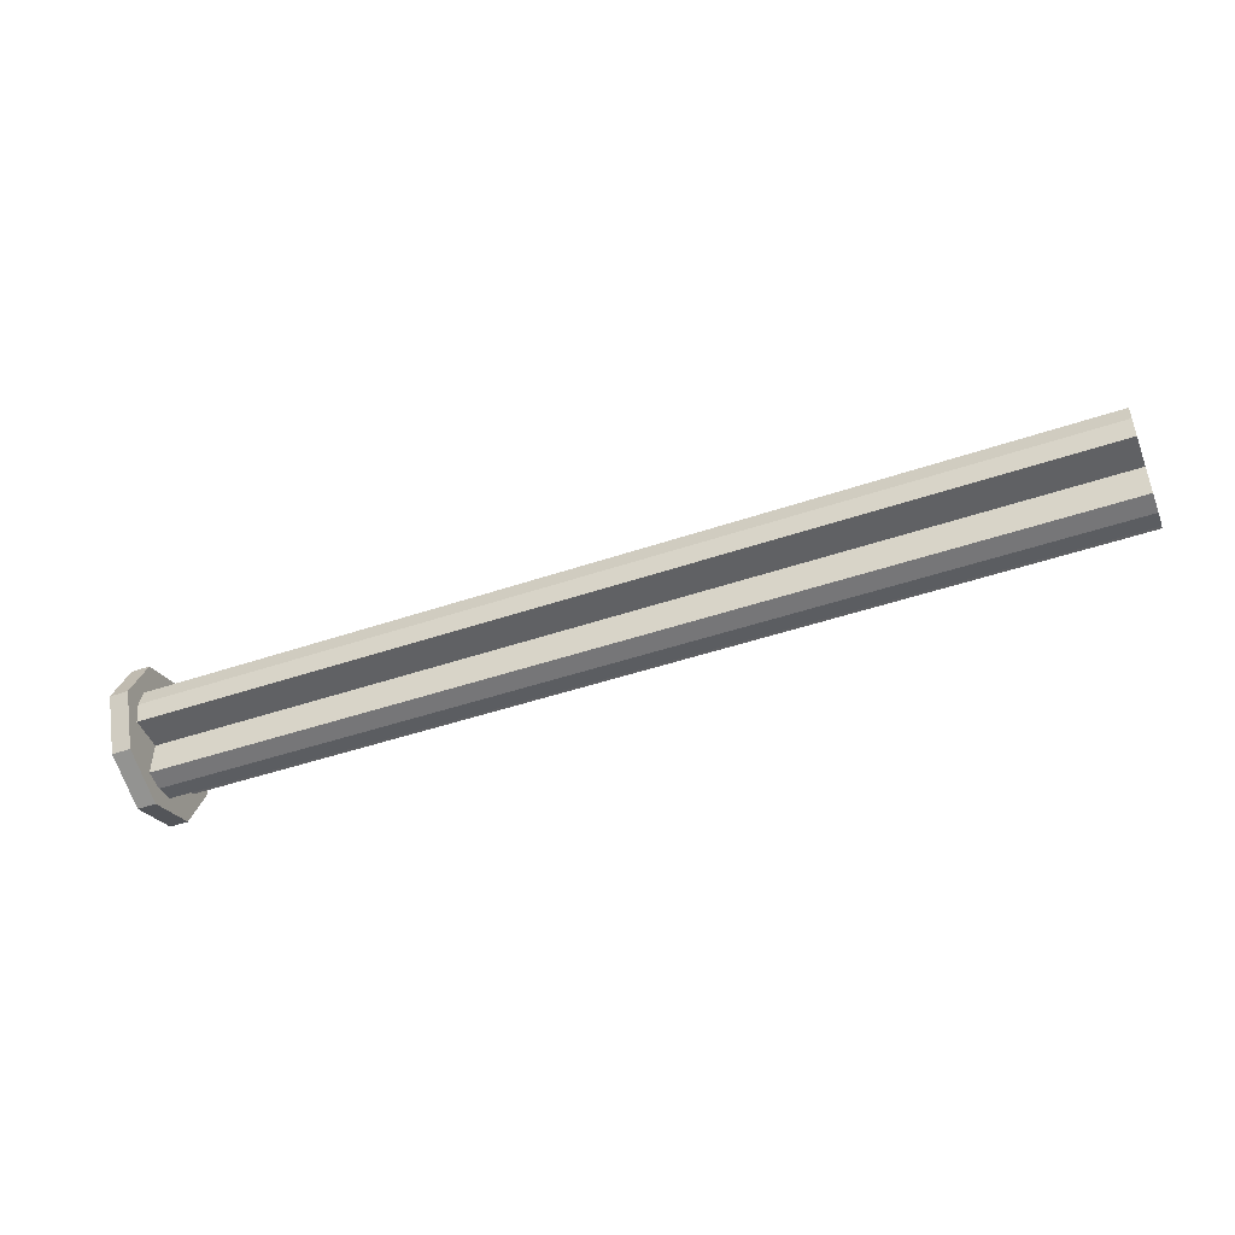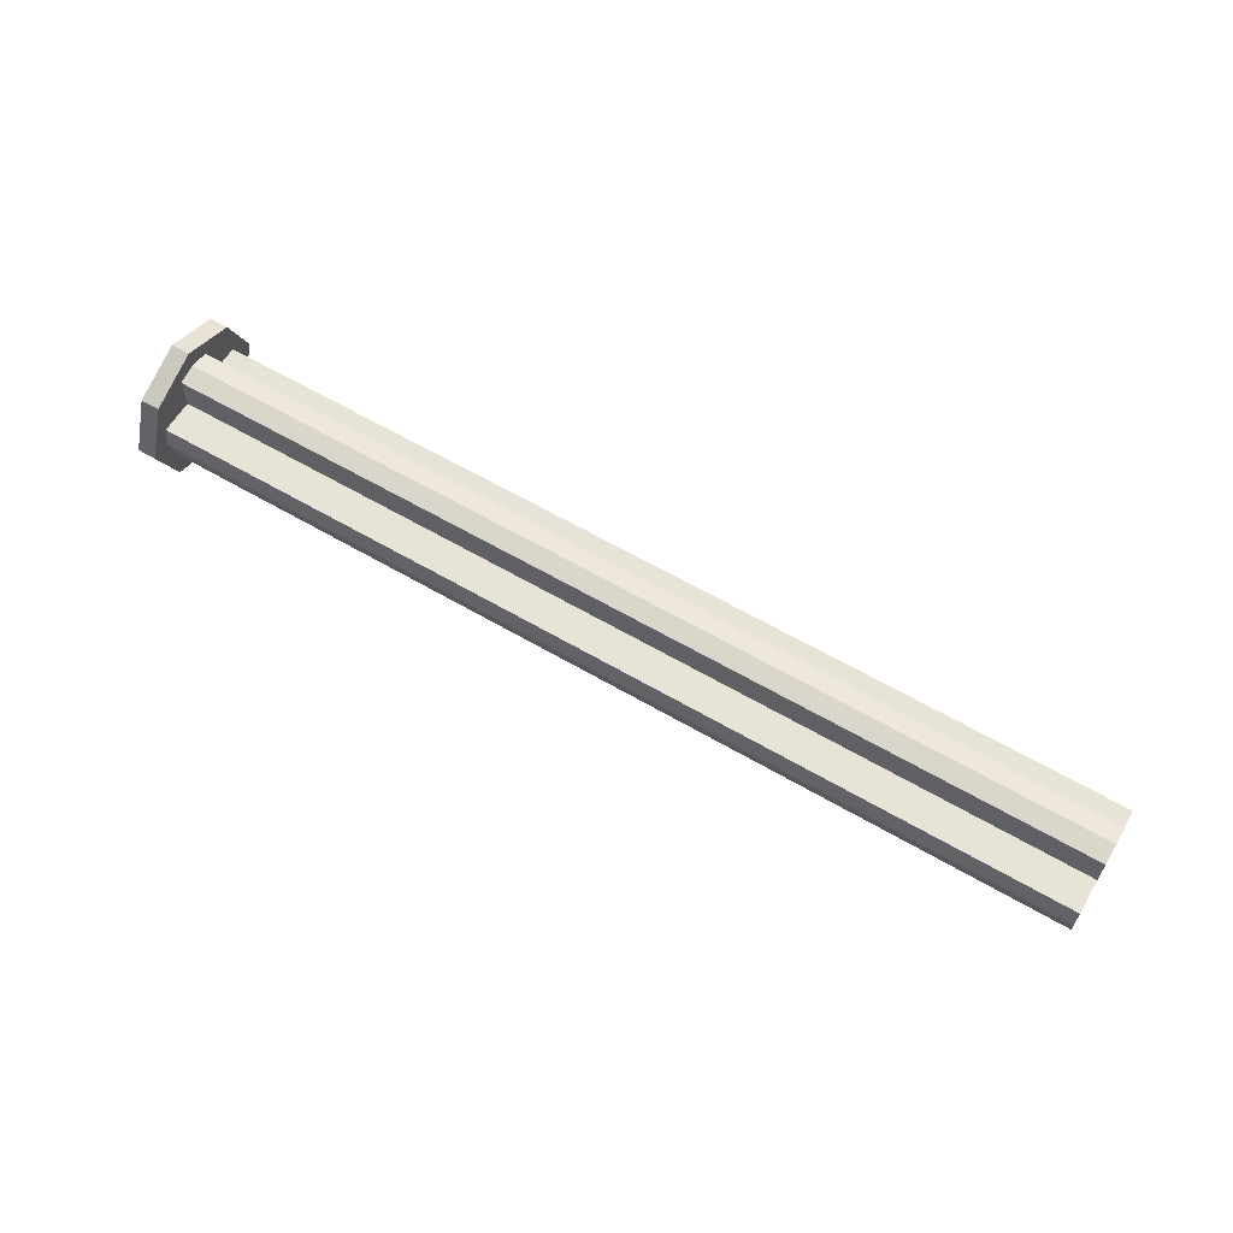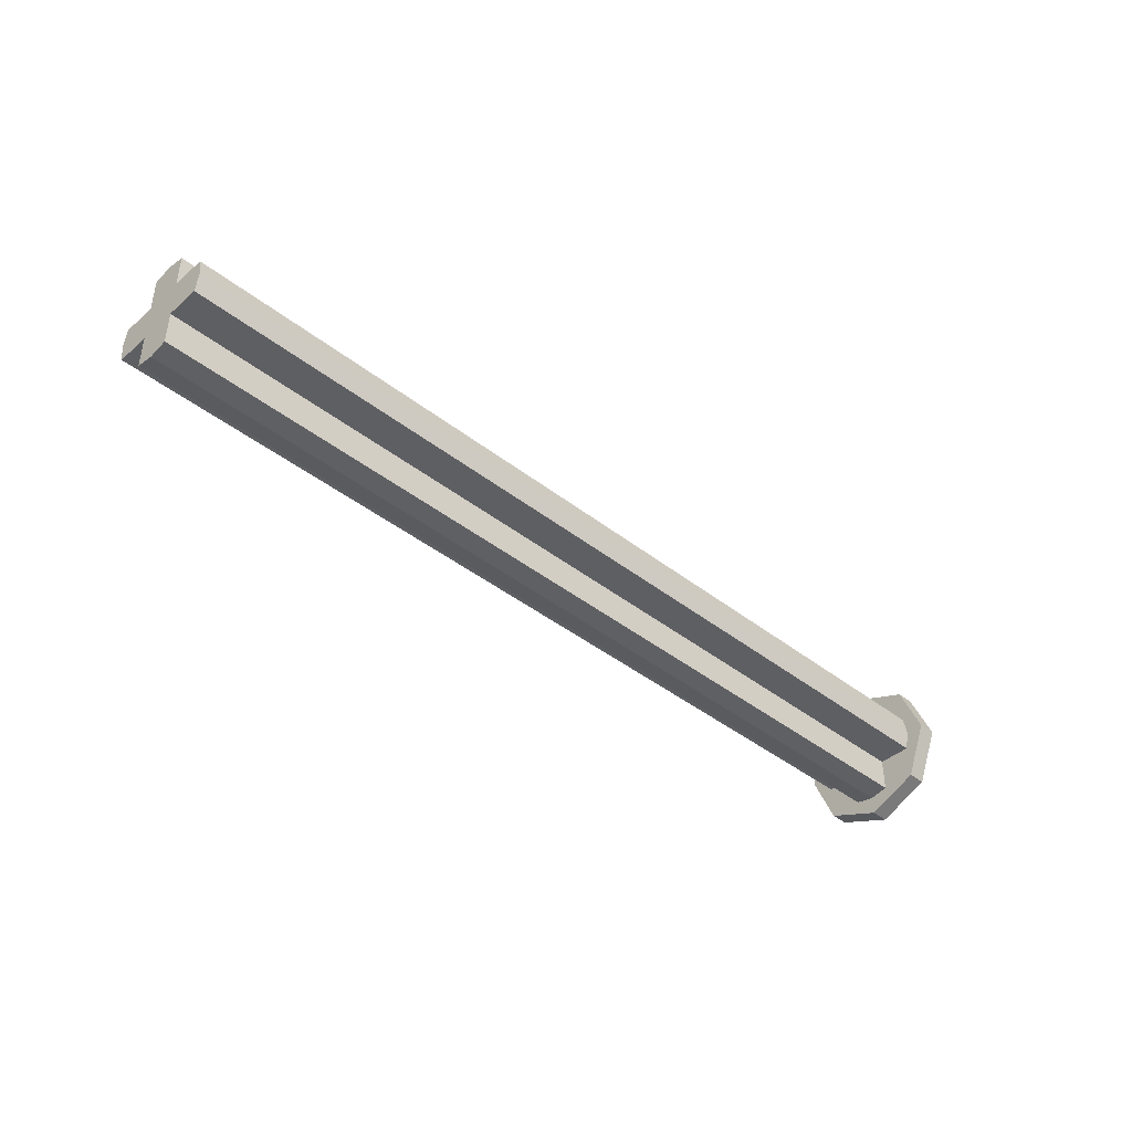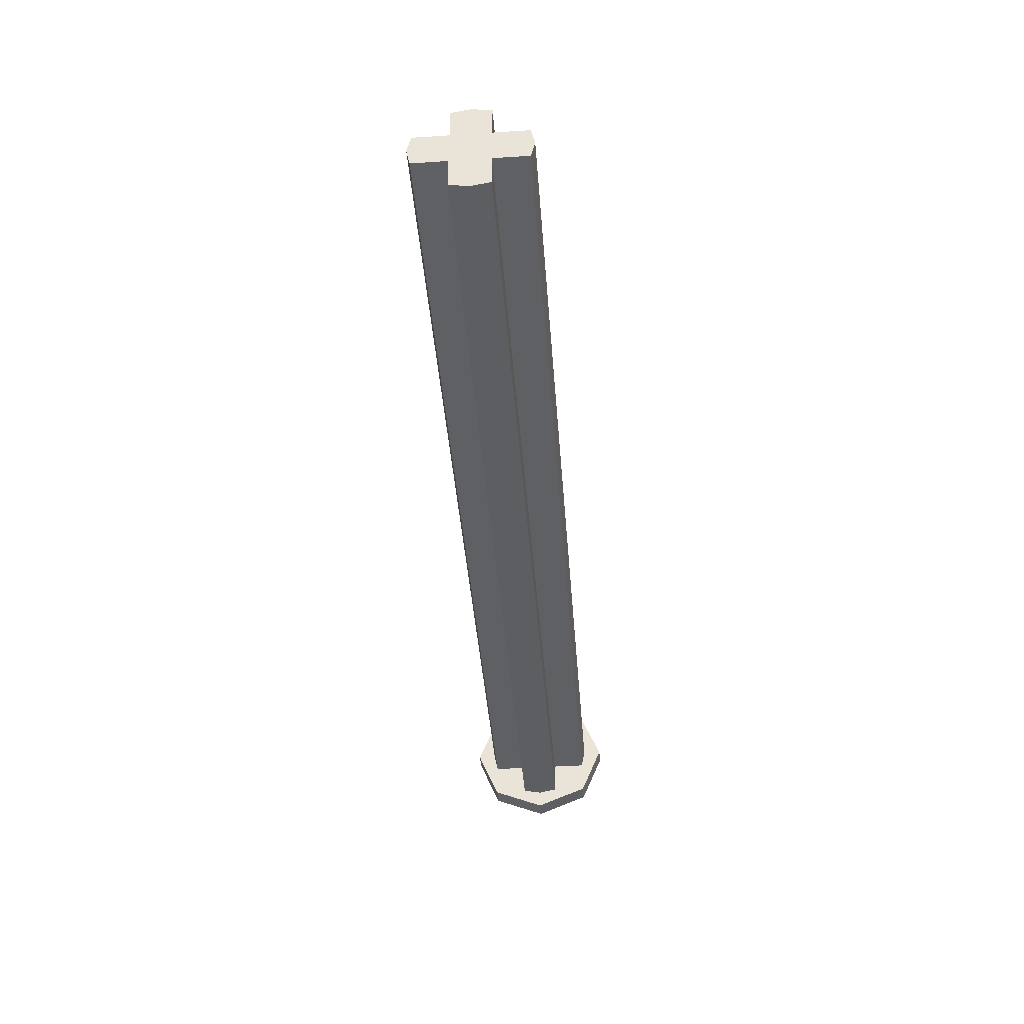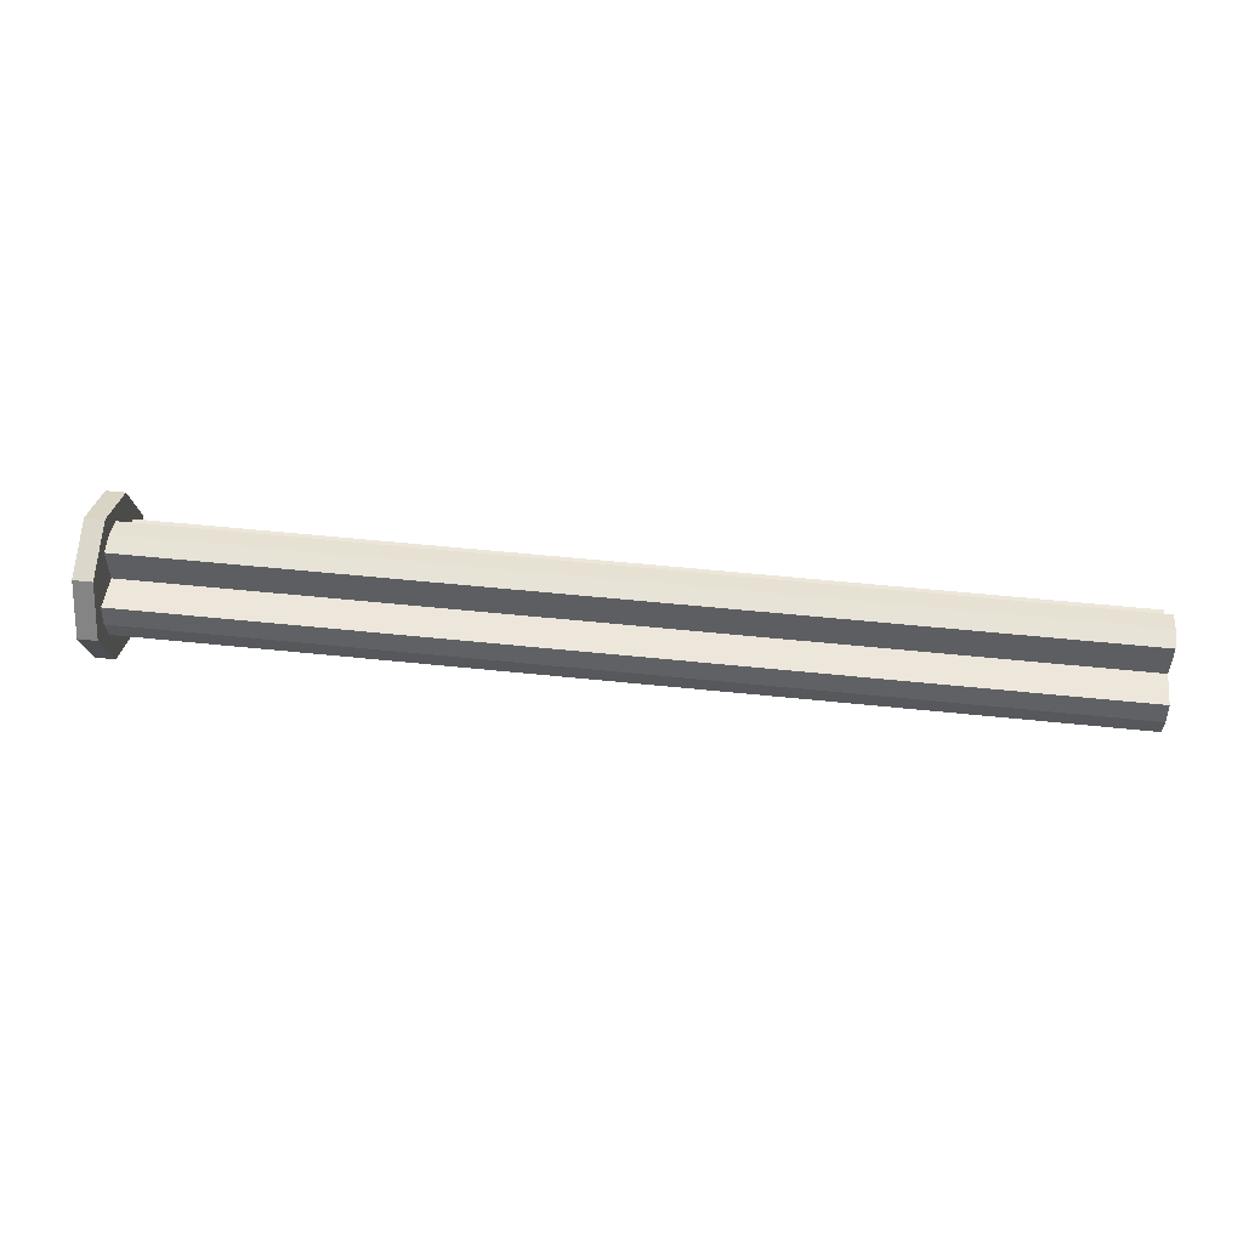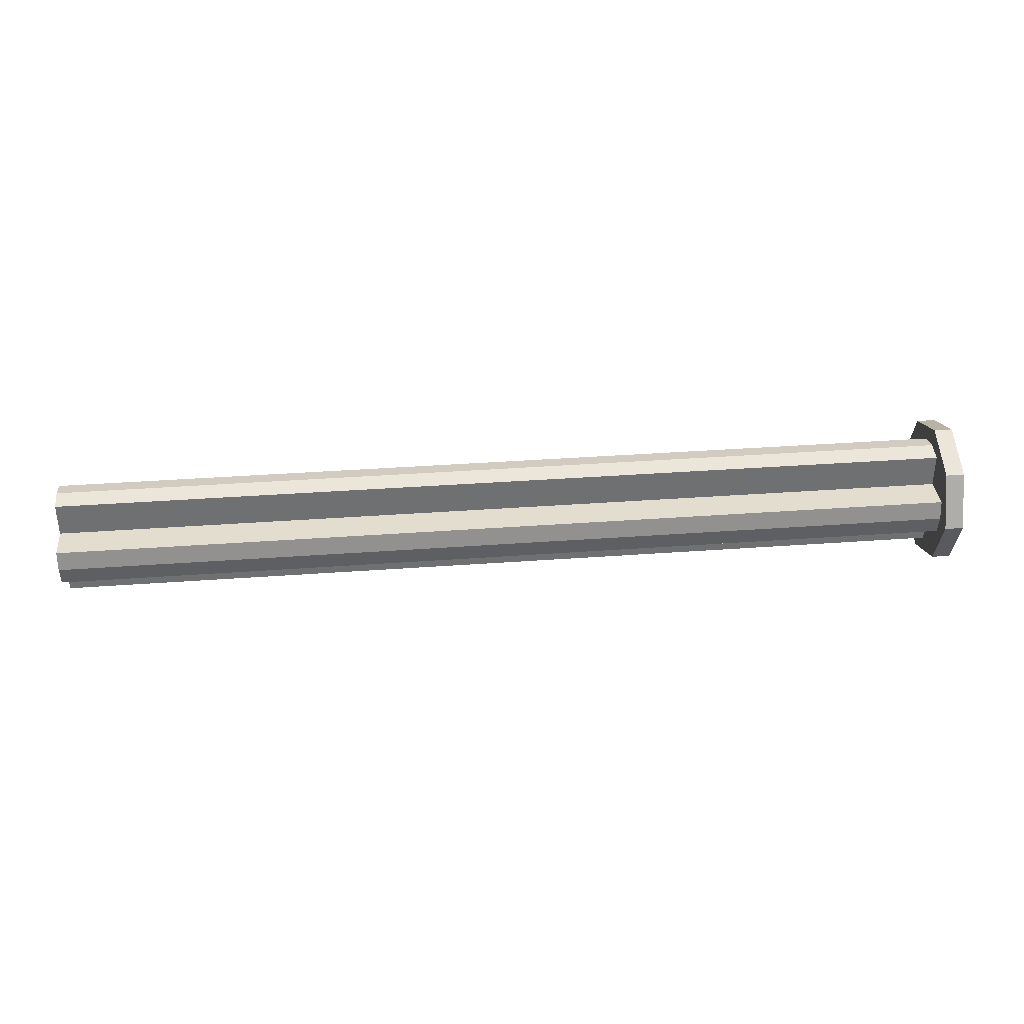
<metadata>
{"format":"obj","ext":"obj","renderer":"f3d","projection":"perspective","resolution":1024,"background":"white","views":[{"elev":-46.9,"azim":-158.9,"up":"+Z"},{"elev":61.6,"azim":-149.3,"up":"+Z"},{"elev":-41.3,"azim":-43.6,"up":"+Z"},{"elev":-42.7,"azim":-85.6,"up":"+Z"},{"elev":50.3,"azim":-173.3,"up":"+Y"},{"elev":35.6,"azim":-5.6,"up":"+Y"}]}
</metadata>
<code>
v 2.4 0.3 0
v -2.5 0.3 0
v -2.5 0.2801 0.1
v 2.4 0.2801 0.1
v 2.4 0.2801 0.1
v -2.5 0.2801 0.1
v -2.5 0.1 0.1
v 2.4 0.1 0.1
v 2.4 0.1 0.1
v -2.5 0.1 0.1
v -2.5 0.1 0.2801
v 2.4 0.1 0.2801
v 2.4 0.1 0.2801
v -2.5 0.1 0.2801
v -2.5 0 0.3
v 2.4 0 0.3
v 2.4 -0.3 0
v 2.4 -0.2801 0.1
v -2.5 -0.2801 0.1
v -2.5 -0.3 0
v 2.4 -0.2801 0.1
v 2.4 -0.1 0.1
v -2.5 -0.1 0.1
v -2.5 -0.2801 0.1
v 2.4 -0.1 0.1
v 2.4 -0.1 0.2801
v -2.5 -0.1 0.2801
v -2.5 -0.1 0.1
v 2.4 -0.1 0.2801
v 2.4 0 0.3
v -2.5 0 0.3
v -2.5 -0.1 0.2801
v 2.4 0.3 0
v 2.4 0.2801 -0.1
v -2.5 0.2801 -0.1
v -2.5 0.3 0
v 2.4 0.2801 -0.1
v 2.4 0.1 -0.1
v -2.5 0.1 -0.1
v -2.5 0.2801 -0.1
v 2.4 0.1 -0.1
v 2.4 0.1 -0.2801
v -2.5 0.1 -0.2801
v -2.5 0.1 -0.1
v 2.4 0.1 -0.2801
v 2.4 0 -0.3
v -2.5 0 -0.3
v -2.5 0.1 -0.2801
v 2.4 -0.3 0
v -2.5 -0.3 0
v -2.5 -0.2801 -0.1
v 2.4 -0.2801 -0.1
v 2.4 -0.2801 -0.1
v -2.5 -0.2801 -0.1
v -2.5 -0.1 -0.1
v 2.4 -0.1 -0.1
v 2.4 -0.1 -0.1
v -2.5 -0.1 -0.1
v -2.5 -0.1 -0.2801
v 2.4 -0.1 -0.2801
v 2.4 -0.1 -0.2801
v -2.5 -0.1 -0.2801
v -2.5 0 -0.3
v 2.4 0 -0.3
v 2.4 0.3 0
v 2.4 0.2801 0.1
v 2.4 0.1 0.1
v 2.4 0 0
v 2.4 -0.3 0
v 2.4 0 0
v 2.4 -0.1 0.1
v 2.4 -0.2801 0.1
v 2.4 0.3 0
v 2.4 0 0
v 2.4 0.1 -0.1
v 2.4 0.2801 -0.1
v 2.4 -0.3 0
v 2.4 -0.2801 -0.1
v 2.4 -0.1 -0.1
v 2.4 0 0
v 2.4 0 0.3
v 2.4 0 0
v 2.4 0.1 0.1
v 2.4 0.1 0.2801
v 2.4 0 0.3
v 2.4 -0.1 0.2801
v 2.4 -0.1 0.1
v 2.4 0 0
v 2.4 0 -0.3
v 2.4 0.1 -0.2801
v 2.4 0.1 -0.1
v 2.4 0 0
v 2.4 0 -0.3
v 2.4 0 0
v 2.4 -0.1 -0.1
v 2.4 -0.1 -0.2801
v -2.5 0.3 0
v -2.5 0 0
v -2.5 0.1 0.1
v -2.5 0.2801 0.1
v -2.5 -0.3 0
v -2.5 -0.2801 0.1
v -2.5 -0.1 0.1
v -2.5 0 0
v -2.5 0.3 0
v -2.5 0.2801 -0.1
v -2.5 0.1 -0.1
v -2.5 0 0
v -2.5 -0.3 0
v -2.5 0 0
v -2.5 -0.1 -0.1
v -2.5 -0.2801 -0.1
v -2.5 0 0.3
v -2.5 0.1 0.2801
v -2.5 0.1 0.1
v -2.5 0 0
v -2.5 0 0.3
v -2.5 0 0
v -2.5 -0.1 0.1
v -2.5 -0.1 0.2801
v -2.5 0 -0.3
v -2.5 0 0
v -2.5 0.1 -0.1
v -2.5 0.1 -0.2801
v -2.5 0 -0.3
v -2.5 -0.1 -0.2801
v -2.5 -0.1 -0.1
v -2.5 0 0
v 2.4 0 0
v 2.4 0.4 0
v 2.4 0.2828 0.2828
v 2.4 0 0
v 2.4 0.2828 0.2828
v 2.4 0 0.4
v 2.4 0 0
v 2.4 0 0.4
v 2.4 -0.2828 0.2828
v 2.4 0 0
v 2.4 -0.2828 0.2828
v 2.4 -0.4 0
v 2.4 0 0
v 2.4 -0.4 0
v 2.4 -0.2828 -0.2828
v 2.4 0 0
v 2.4 -0.2828 -0.2828
v 2.4 0 -0.4
v 2.4 0 0
v 2.4 0 -0.4
v 2.4 0.2828 -0.2828
v 2.4 0 0
v 2.4 0.2828 -0.2828
v 2.4 0.4 0
v 2.5 0 0
v 2.5 0.4 0
v 2.5 0.2828 0.2828
v 2.5 0 0
v 2.5 0.2828 0.2828
v 2.5 0 0.4
v 2.5 0 0
v 2.5 0 0.4
v 2.5 -0.2828 0.2828
v 2.5 0 0
v 2.5 -0.2828 0.2828
v 2.5 -0.4 0
v 2.5 0 0
v 2.5 -0.4 0
v 2.5 -0.2828 -0.2828
v 2.5 0 0
v 2.5 -0.2828 -0.2828
v 2.5 0 -0.4
v 2.5 0 0
v 2.5 0 -0.4
v 2.5 0.2828 -0.2828
v 2.5 0 0
v 2.5 0.2828 -0.2828
v 2.5 0.4 0
v 2.5 0.2828 0.2828
v 2.5 0.4 0
v 2.4 0.4 0
v 2.4 0.2828 0.2828
v 2.5 0 0.4
v 2.5 0.2828 0.2828
v 2.4 0.2828 0.2828
v 2.4 0 0.4
v 2.5 -0.2828 0.2828
v 2.5 0 0.4
v 2.4 0 0.4
v 2.4 -0.2828 0.2828
v 2.5 -0.4 0
v 2.5 -0.2828 0.2828
v 2.4 -0.2828 0.2828
v 2.4 -0.4 0
v 2.5 -0.2828 -0.2828
v 2.5 -0.4 0
v 2.4 -0.4 0
v 2.4 -0.2828 -0.2828
v 2.5 0 -0.4
v 2.5 -0.2828 -0.2828
v 2.4 -0.2828 -0.2828
v 2.4 0 -0.4
v 2.5 0.2828 -0.2828
v 2.5 0 -0.4
v 2.4 0 -0.4
v 2.4 0.2828 -0.2828
v 2.5 0.4 0
v 2.5 0.2828 -0.2828
v 2.4 0.2828 -0.2828
v 2.4 0.4 0
g mesh403363
f 1 2 3
f 3 4 1
f 5 6 7
f 7 8 5
f 9 10 11
f 11 12 9
f 13 14 15
f 15 16 13
f 17 18 19
f 19 20 17
f 21 22 23
f 23 24 21
f 25 26 27
f 27 28 25
f 29 30 31
f 31 32 29
f 33 34 35
f 35 36 33
f 37 38 39
f 39 40 37
f 41 42 43
f 43 44 41
f 45 46 47
f 47 48 45
f 49 50 51
f 51 52 49
f 53 54 55
f 55 56 53
f 57 58 59
f 59 60 57
f 61 62 63
f 63 64 61
g mesh403364
f 65 66 67
f 67 68 65
f 69 70 71
f 71 72 69
f 73 74 75
f 75 76 73
f 77 78 79
f 79 80 77
f 81 82 83
f 83 84 81
f 85 86 87
f 87 88 85
f 89 90 91
f 91 92 89
f 93 94 95
f 95 96 93
f 97 98 99
f 99 100 97
f 101 102 103
f 103 104 101
f 105 106 107
f 107 108 105
f 109 110 111
f 111 112 109
f 113 114 115
f 115 116 113
f 117 118 119
f 119 120 117
f 121 122 123
f 123 124 121
f 125 126 127
f 127 128 125
g mesh403366
f 129 131 130
f 132 134 133
f 135 137 136
f 138 140 139
f 141 143 142
f 144 146 145
f 147 149 148
f 150 152 151
g mesh403371
f 153 154 155
f 156 157 158
f 159 160 161
f 162 163 164
f 165 166 167
f 168 169 170
f 171 172 173
f 174 175 176
g mesh403373
f 177 178 179
f 179 180 177
f 181 182 183
f 183 184 181
f 185 186 187
f 187 188 185
f 189 190 191
f 191 192 189
f 193 194 195
f 195 196 193
f 197 198 199
f 199 200 197
f 201 202 203
f 203 204 201
f 205 206 207
f 207 208 205

</code>
